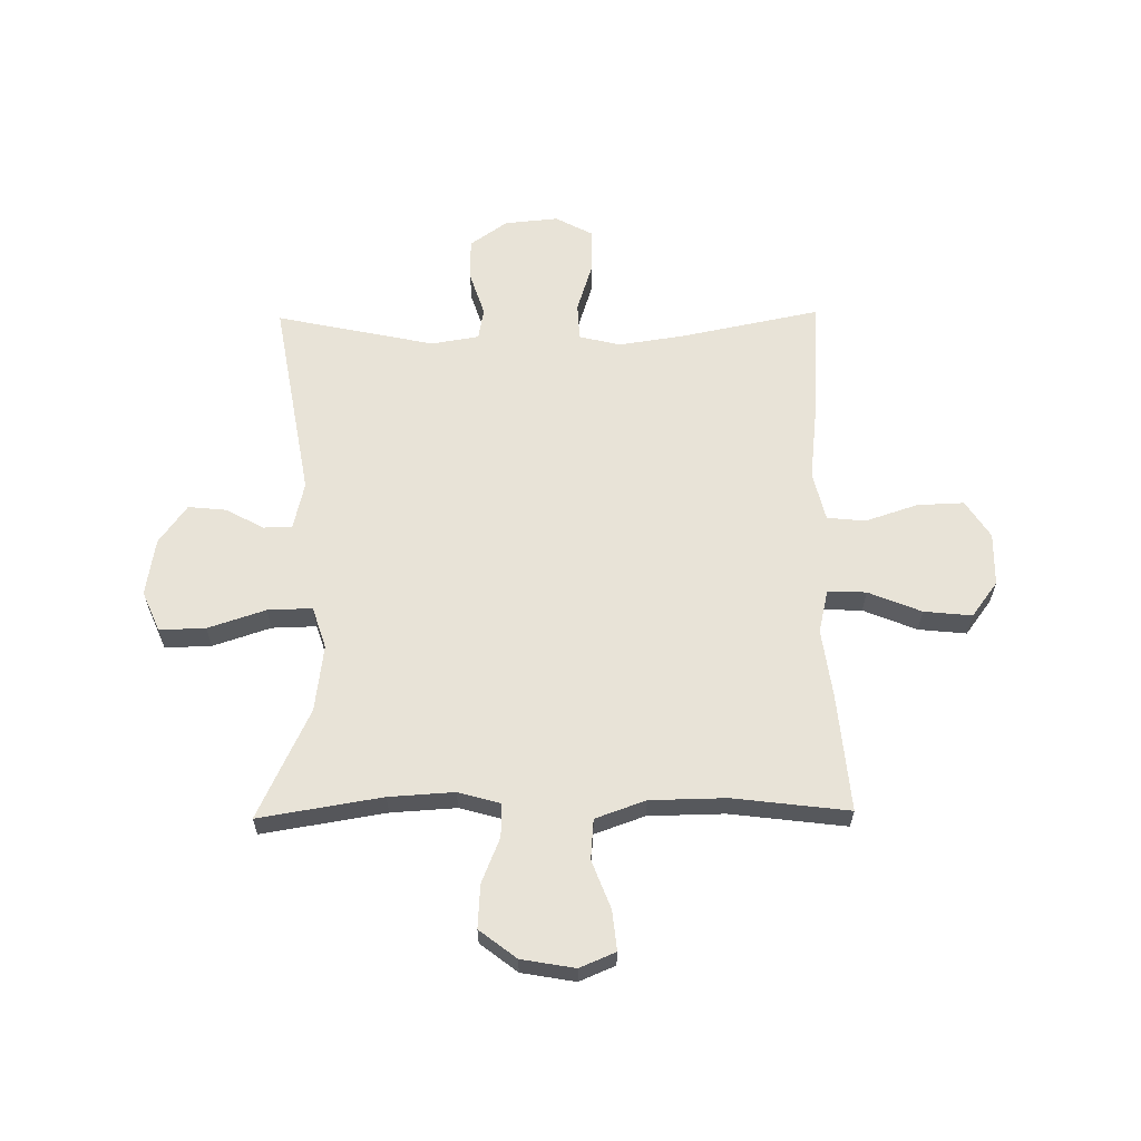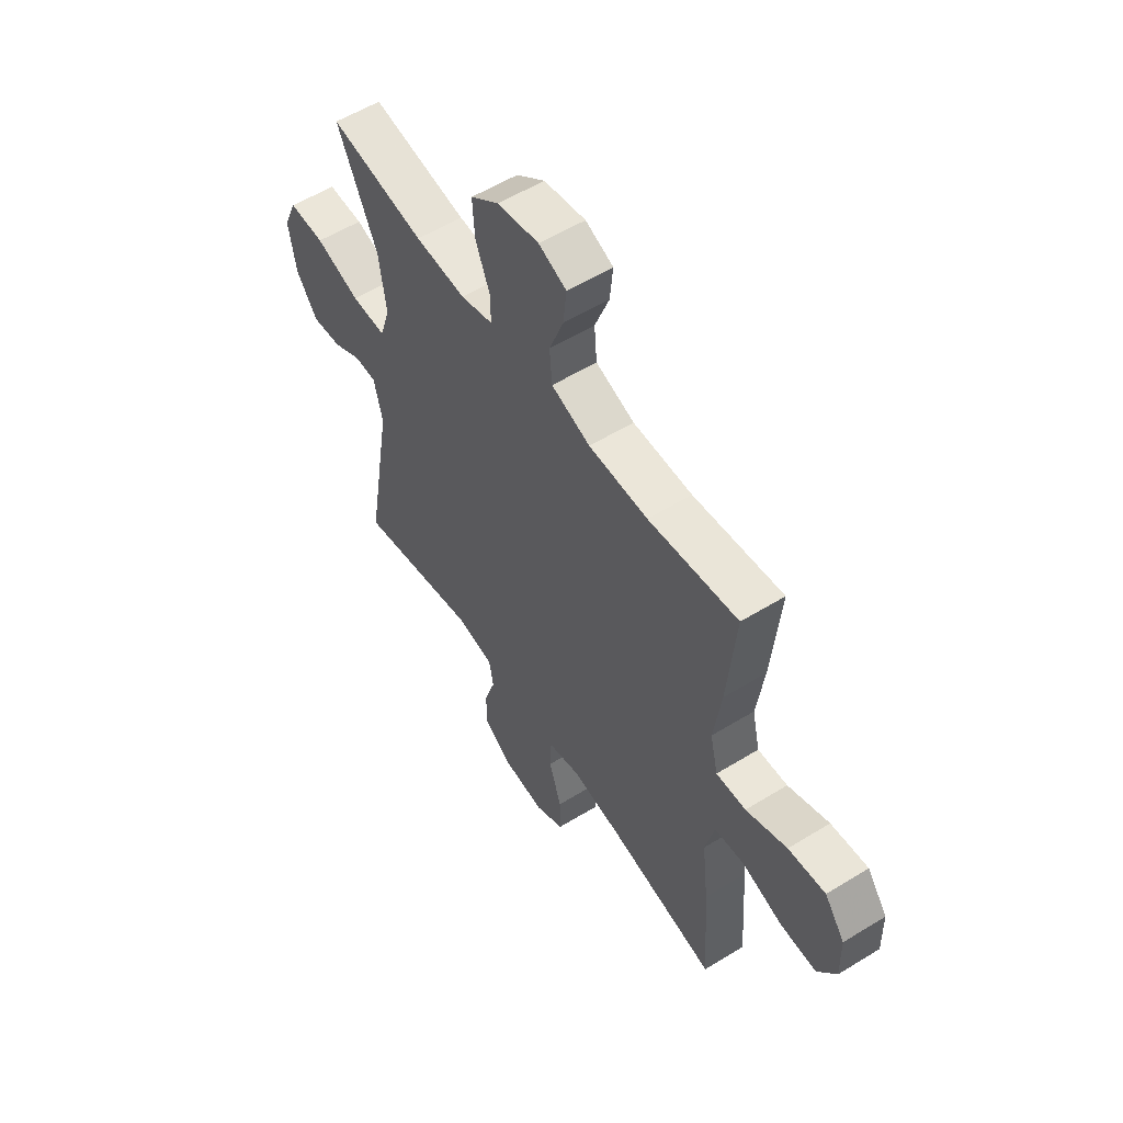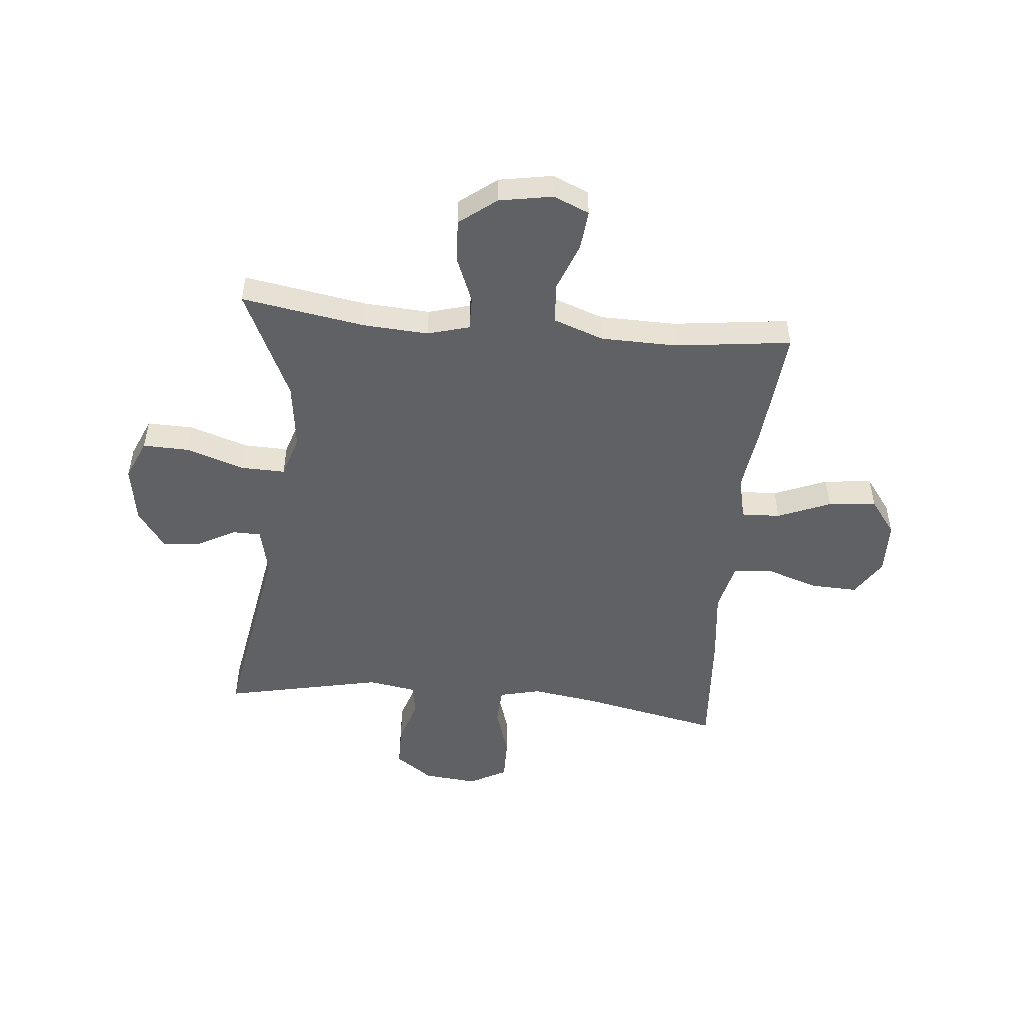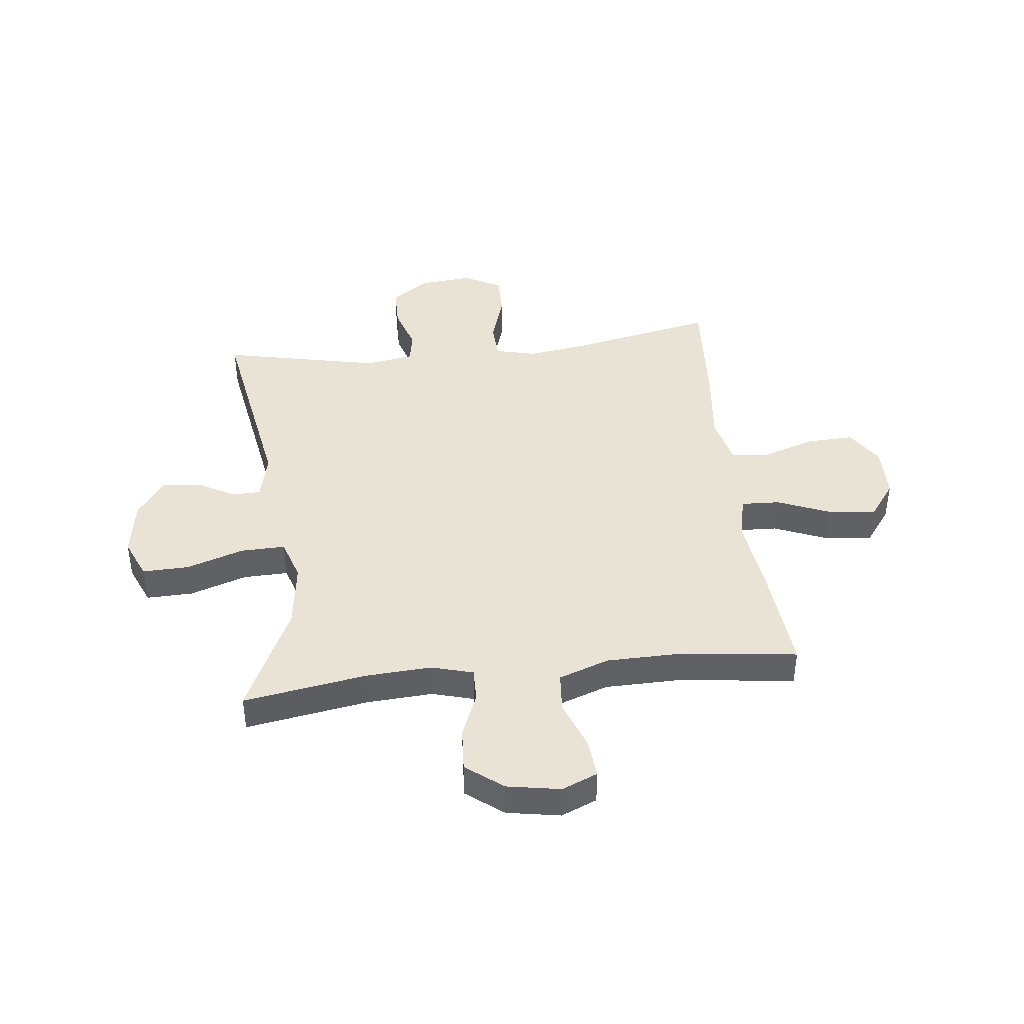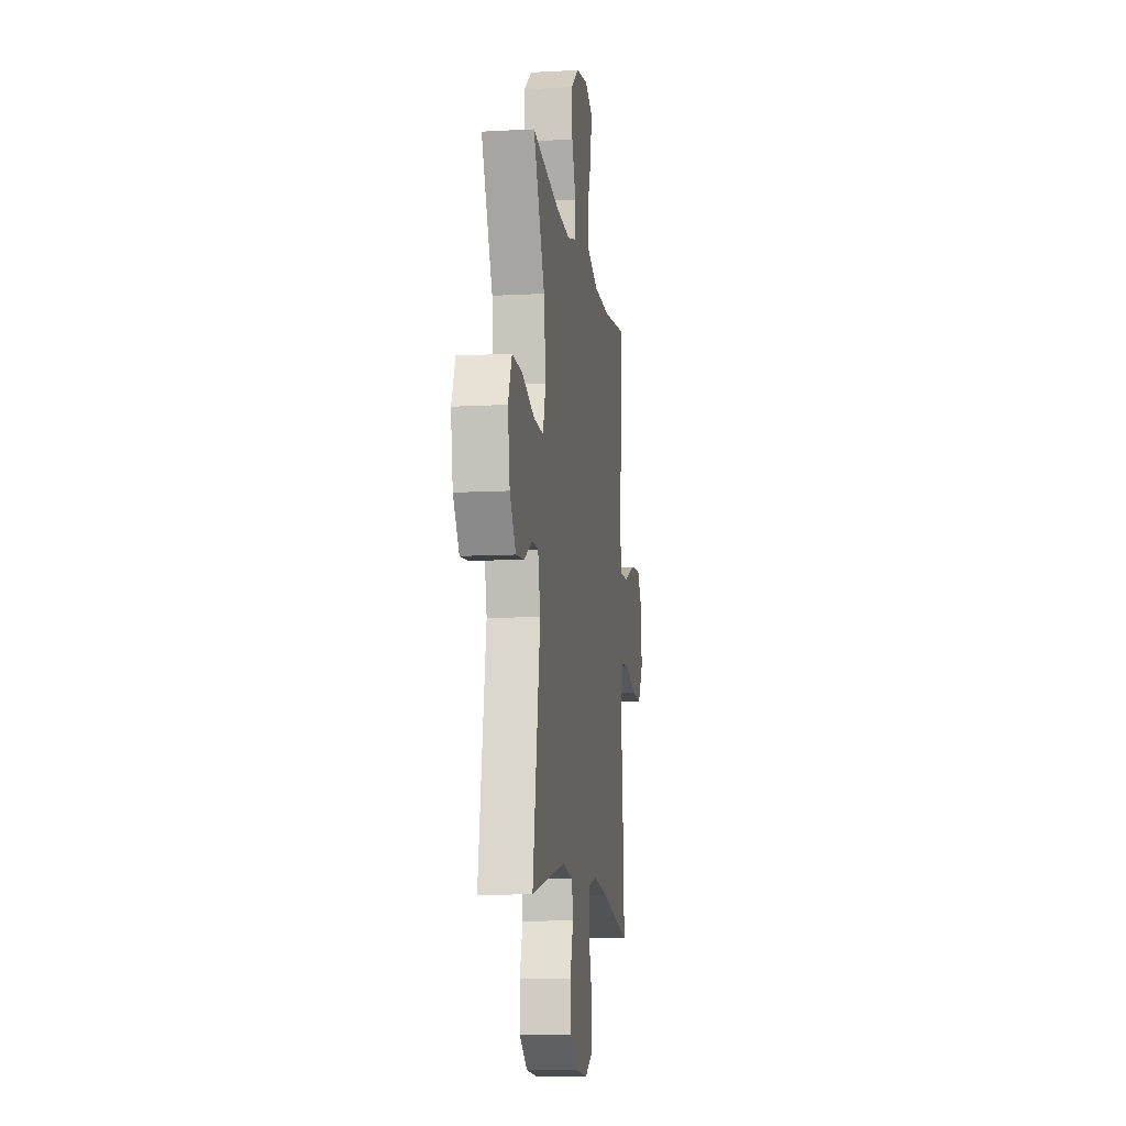
<metadata>
{"format":"obj","ext":"obj","renderer":"f3d","projection":"perspective","resolution":1024,"background":"white","views":[{"elev":62.0,"azim":-0.8,"up":"+Y"},{"elev":56.2,"azim":57.2,"up":"+Z"},{"elev":-50.3,"azim":-5.5,"up":"+Y"},{"elev":42.3,"azim":-6.5,"up":"+Y"},{"elev":-10.8,"azim":-82.2,"up":"+Z"}]}
</metadata>
<code>
v -0.5 0.07 -0.5
v -0.438 0.07 -0.139
v -0.458 0.07 -0.054
v -0.509 0.07 -0.053
v -0.577 0.07 -0.09
v -0.645 0.07 -0.097
v -0.695 0.07 -0.028
v -0.712 0.07 0.075
v -0.681 0.07 0.147
v -0.598 0.07 0.145
v -0.495 0.07 0.111
v -0.415 0.07 0.109
v -0.391 0.07 0.184
v -0.407 0.07 0.303
v -0.5 0.07 0.5
v -0.279 0.07 0.464
v -0.162 0.07 0.457
v -0.087 0.07 0.478
v -0.088 0.07 0.538
v -0.121 0.07 0.619
v -0.126 0.07 0.697
v -0.06 0.07 0.748
v 0.036 0.07 0.765
v 0.1 0.07 0.738
v 0.093 0.07 0.667
v 0.06 0.07 0.58
v 0.066 0.07 0.508
v 0.156 0.07 0.476
v 0.293 0.07 0.474
v 0.5 0.07 0.5
v 0.481 0.07 0.29
v 0.464 0.07 0.166
v 0.482 0.07 0.088
v 0.551 0.07 0.091
v 0.646 0.07 0.13
v 0.732 0.07 0.139
v 0.779 0.07 0.076
v 0.781 0.07 -0.019
v 0.738 0.07 -0.086
v 0.654 0.07 -0.083
v 0.56 0.07 -0.052
v 0.491 0.07 -0.059
v 0.47 0.07 -0.147
v 0.485 0.07 -0.279
v 0.5 0.07 -0.5
v 0.248 0.07 -0.449
v 0.132 0.07 -0.432
v 0.058 0.07 -0.45
v 0.055 0.07 -0.517
v 0.084 0.07 -0.608
v 0.085 0.07 -0.685
v 0.018 0.07 -0.721
v -0.078 0.07 -0.712
v -0.145 0.07 -0.665
v -0.146 0.07 -0.59
v -0.12 0.07 -0.51
v -0.13 0.07 -0.453
v -0.216 0.07 -0.439
v -0.5 0 -0.5
v -0.438 0 -0.139
v -0.458 0 -0.054
v -0.509 0 -0.053
v -0.577 0 -0.09
v -0.645 0 -0.097
v -0.695 0 -0.028
v -0.712 0 0.075
v -0.681 0 0.147
v -0.598 0 0.145
v -0.495 0 0.111
v -0.415 0 0.109
v -0.391 0 0.184
v -0.407 0 0.303
v -0.5 0 0.5
v -0.279 0 0.464
v -0.162 0 0.457
v -0.087 0 0.478
v -0.088 0 0.538
v -0.121 0 0.619
v -0.126 0 0.697
v -0.06 0 0.748
v 0.036 0 0.765
v 0.1 0 0.738
v 0.093 0 0.667
v 0.06 0 0.58
v 0.066 0 0.508
v 0.156 0 0.476
v 0.293 0 0.474
v 0.5 0 0.5
v 0.481 0 0.29
v 0.464 0 0.166
v 0.482 0 0.088
v 0.551 0 0.091
v 0.646 0 0.13
v 0.732 0 0.139
v 0.779 0 0.076
v 0.781 0 -0.019
v 0.738 0 -0.086
v 0.654 0 -0.083
v 0.56 0 -0.052
v 0.491 0 -0.059
v 0.47 0 -0.147
v 0.485 0 -0.279
v 0.5 0 -0.5
v 0.248 0 -0.449
v 0.132 0 -0.432
v 0.058 0 -0.45
v 0.055 0 -0.517
v 0.084 0 -0.608
v 0.085 0 -0.685
v 0.018 0 -0.721
v -0.078 0 -0.712
v -0.145 0 -0.665
v -0.146 0 -0.59
v -0.12 0 -0.51
v -0.13 0 -0.453
v -0.216 0 -0.439
f 54 55 56
f 53 54 56
f 52 53 56
f 51 52 56
f 50 51 56
f 49 50 56
f 48 49 56 57
f 47 48 57 58
f 43 44 45 46
f 42 43 46 47
f 39 40 41
f 38 39 41
f 37 38 41
f 36 37 41
f 35 36 41
f 34 35 41
f 33 34 41 42
f 42 47 58
f 33 42 58
f 32 33 58
f 58 1 2
f 32 58 2
f 31 32 2
f 30 31 2
f 29 30 2
f 24 25 26
f 23 24 26
f 22 23 26
f 21 22 26
f 20 21 26
f 19 20 26
f 18 19 26 27
f 17 18 27 28
f 14 15 16
f 13 14 16 17
f 29 2 3
f 28 29 3
f 17 28 3
f 13 17 3
f 12 13 3
f 9 10 11
f 8 9 11
f 7 8 11
f 6 7 11
f 5 6 11
f 4 5 11
f 3 4 11 12
f 114 113 112
f 114 112 111
f 114 111 110
f 114 110 109
f 114 109 108
f 114 108 107
f 115 114 107 106
f 116 115 106 105
f 104 103 102 101
f 105 104 101 100
f 99 98 97
f 99 97 96
f 99 96 95
f 99 95 94
f 99 94 93
f 99 93 92
f 100 99 92 91
f 116 105 100
f 116 100 91
f 116 91 90
f 60 59 116
f 60 116 90
f 60 90 89
f 60 89 88
f 60 88 87
f 84 83 82
f 84 82 81
f 84 81 80
f 84 80 79
f 84 79 78
f 84 78 77
f 85 84 77 76
f 86 85 76 75
f 74 73 72
f 75 74 72 71
f 61 60 87
f 61 87 86
f 61 86 75
f 61 75 71
f 61 71 70
f 69 68 67
f 69 67 66
f 69 66 65
f 69 65 64
f 69 64 63
f 69 63 62
f 70 69 62 61
f 1 59 60 2
f 2 60 61 3
f 3 61 62 4
f 4 62 63 5
f 5 63 64 6
f 6 64 65 7
f 7 65 66 8
f 8 66 67 9
f 9 67 68 10
f 10 68 69 11
f 11 69 70 12
f 12 70 71 13
f 13 71 72 14
f 14 72 73 15
f 15 73 74 16
f 16 74 75 17
f 17 75 76 18
f 18 76 77 19
f 19 77 78 20
f 20 78 79 21
f 21 79 80 22
f 22 80 81 23
f 23 81 82 24
f 24 82 83 25
f 25 83 84 26
f 26 84 85 27
f 27 85 86 28
f 28 86 87 29
f 29 87 88 30
f 30 88 89 31
f 31 89 90 32
f 32 90 91 33
f 33 91 92 34
f 34 92 93 35
f 35 93 94 36
f 36 94 95 37
f 37 95 96 38
f 38 96 97 39
f 39 97 98 40
f 40 98 99 41
f 41 99 100 42
f 42 100 101 43
f 43 101 102 44
f 44 102 103 45
f 45 103 104 46
f 46 104 105 47
f 47 105 106 48
f 48 106 107 49
f 49 107 108 50
f 50 108 109 51
f 51 109 110 52
f 52 110 111 53
f 53 111 112 54
f 54 112 113 55
f 55 113 114 56
f 56 114 115 57
f 57 115 116 58
f 58 116 59 1

</code>
